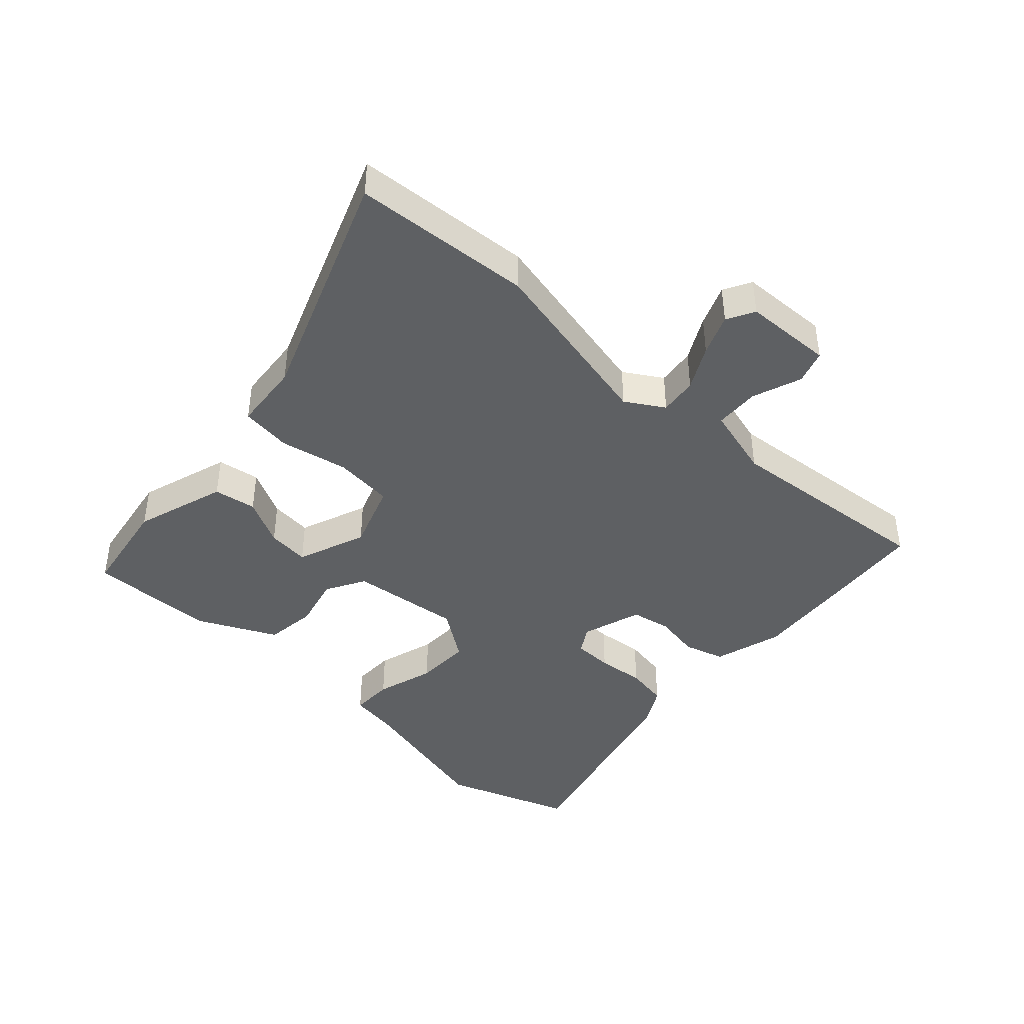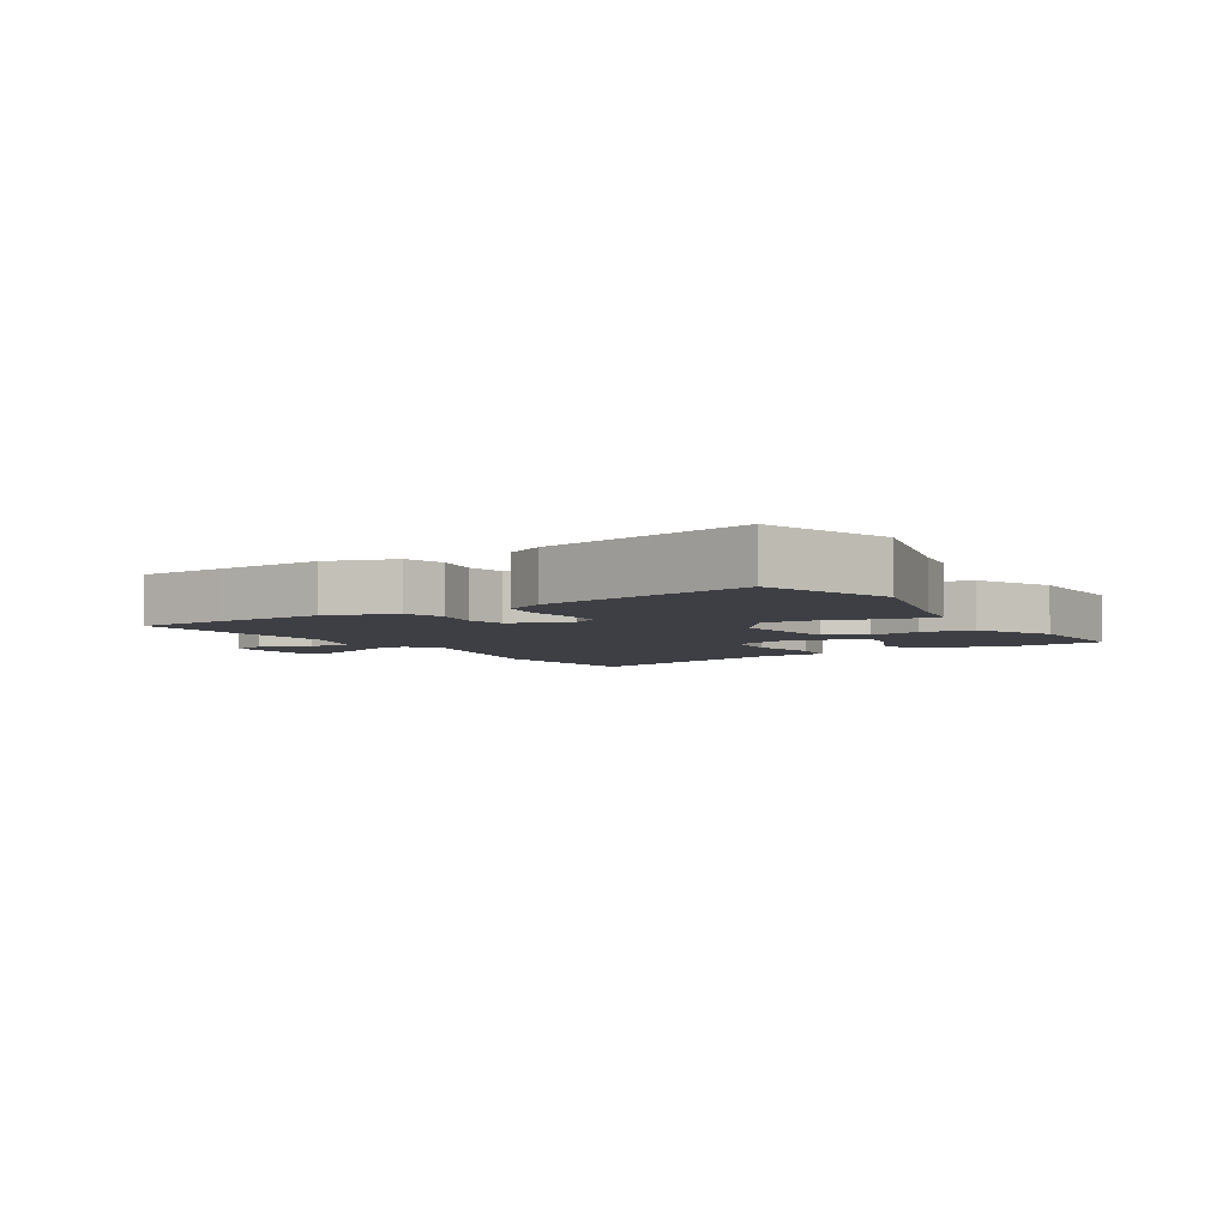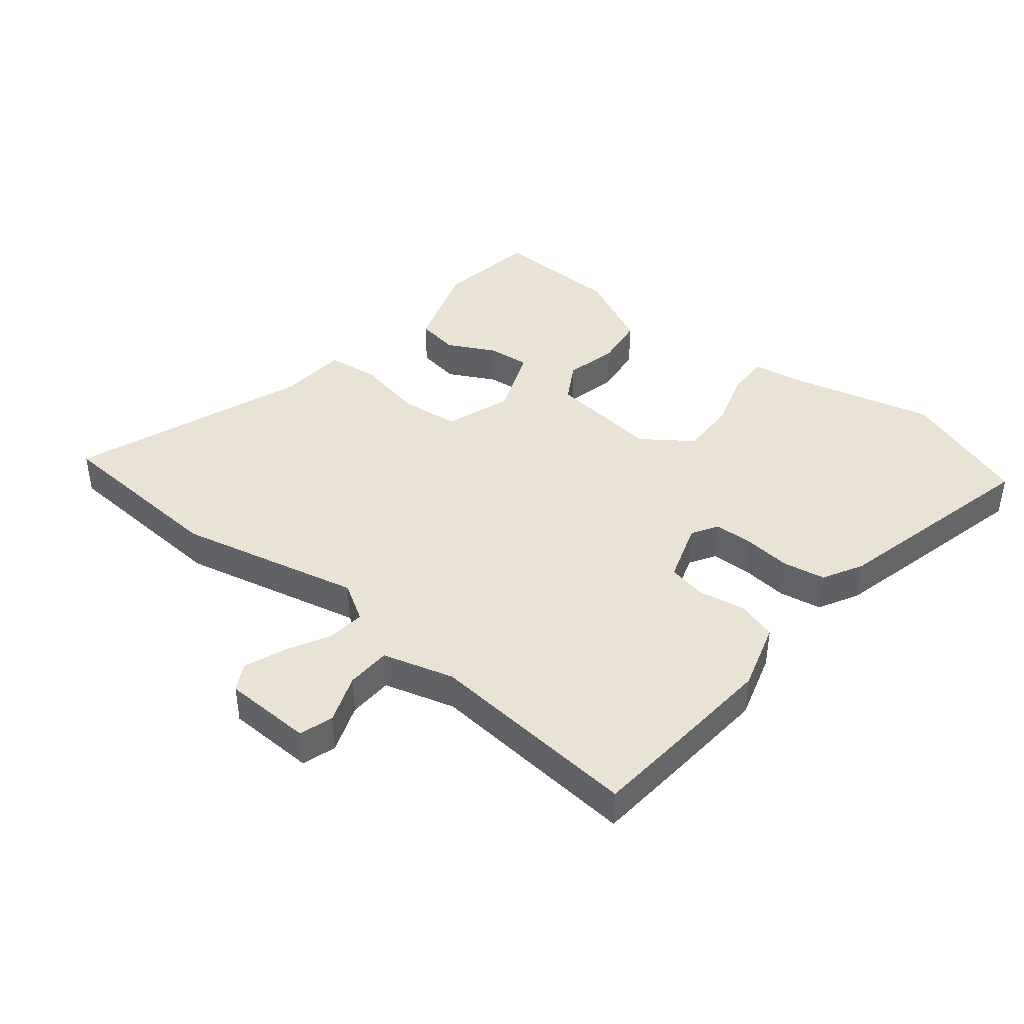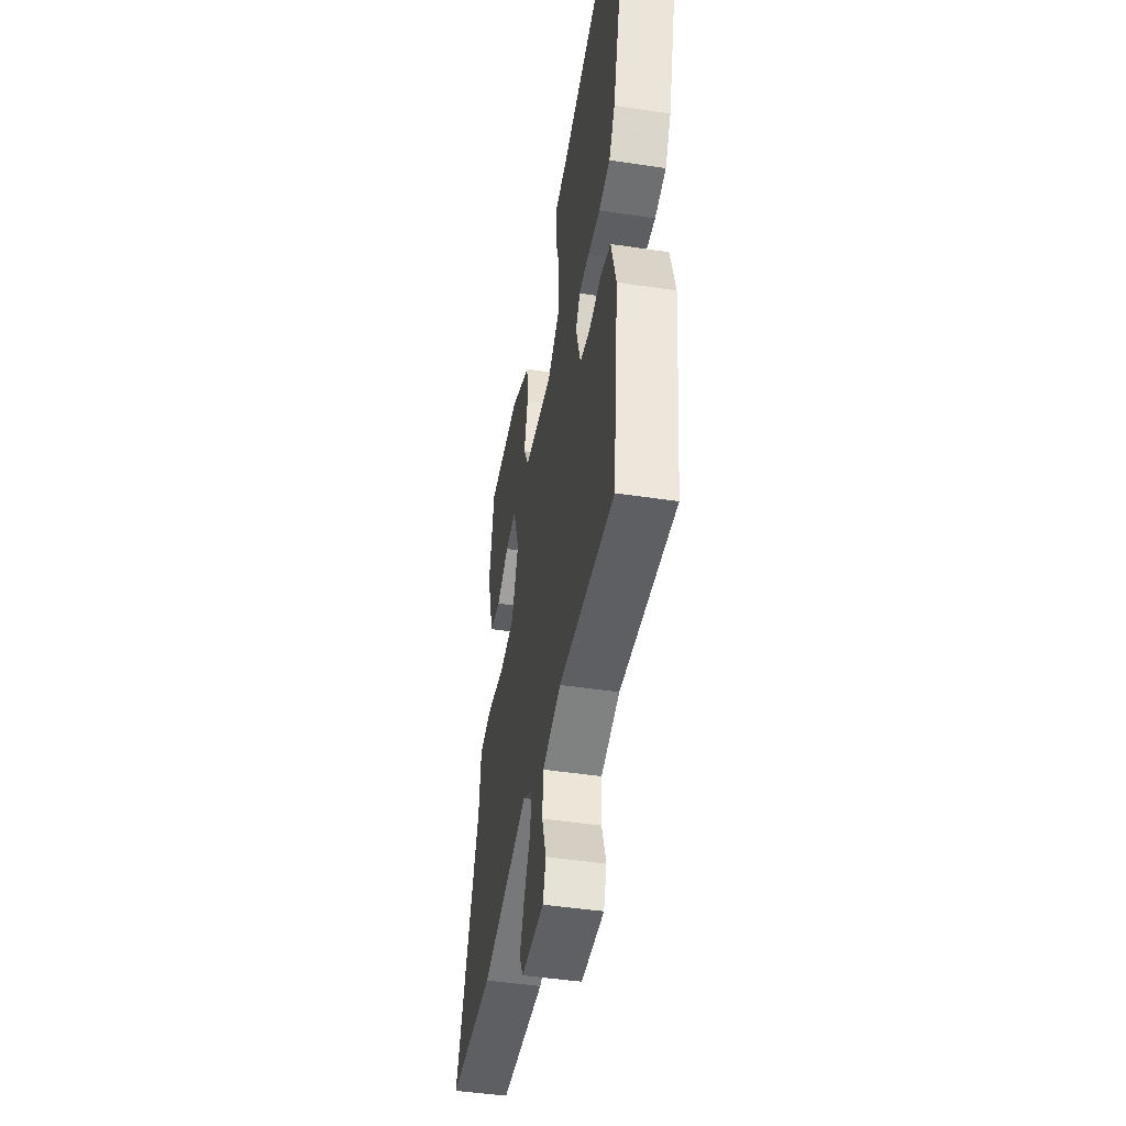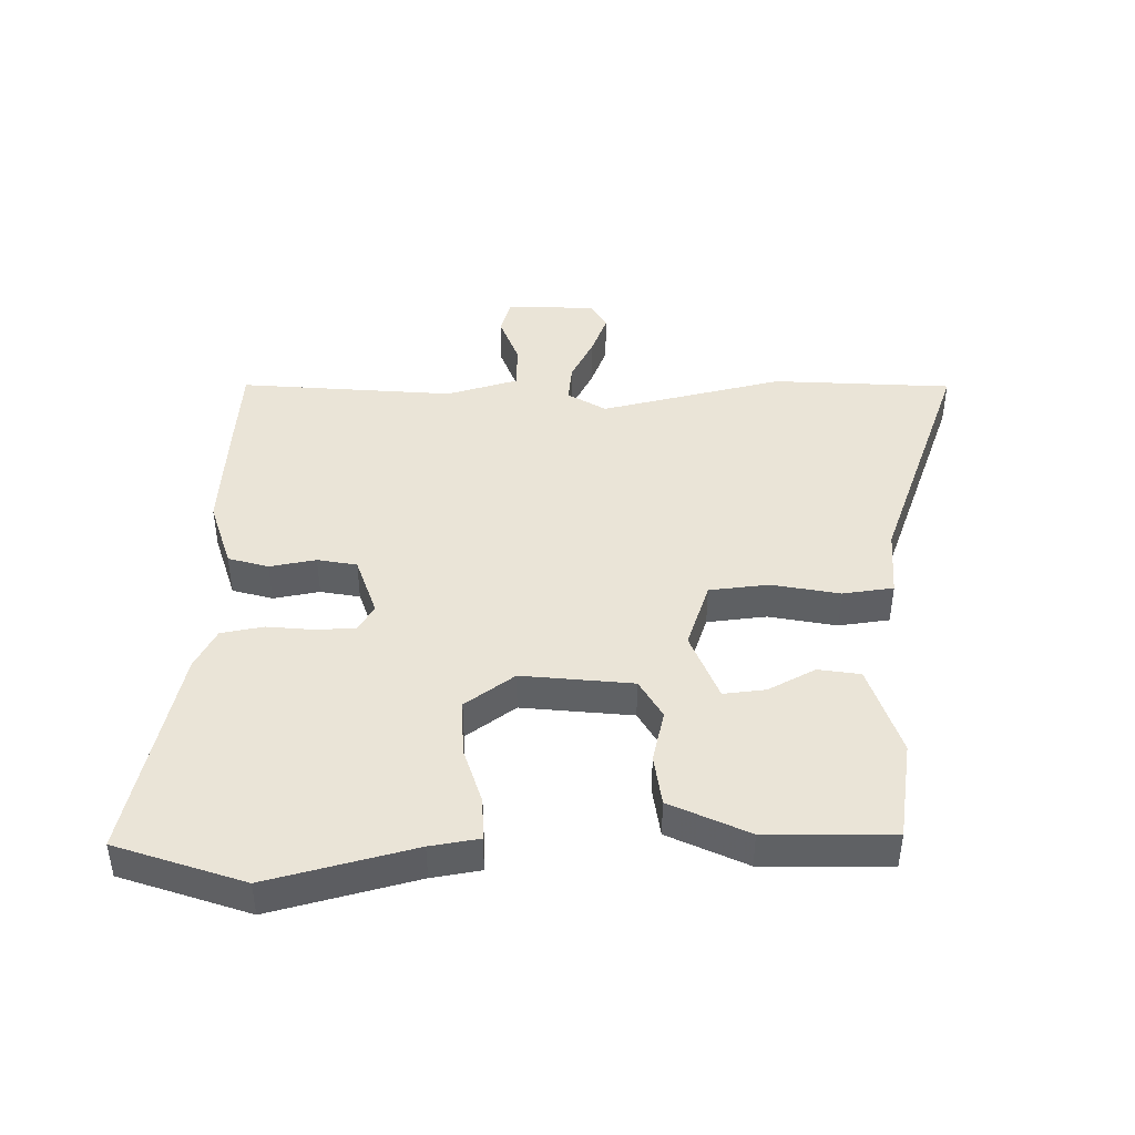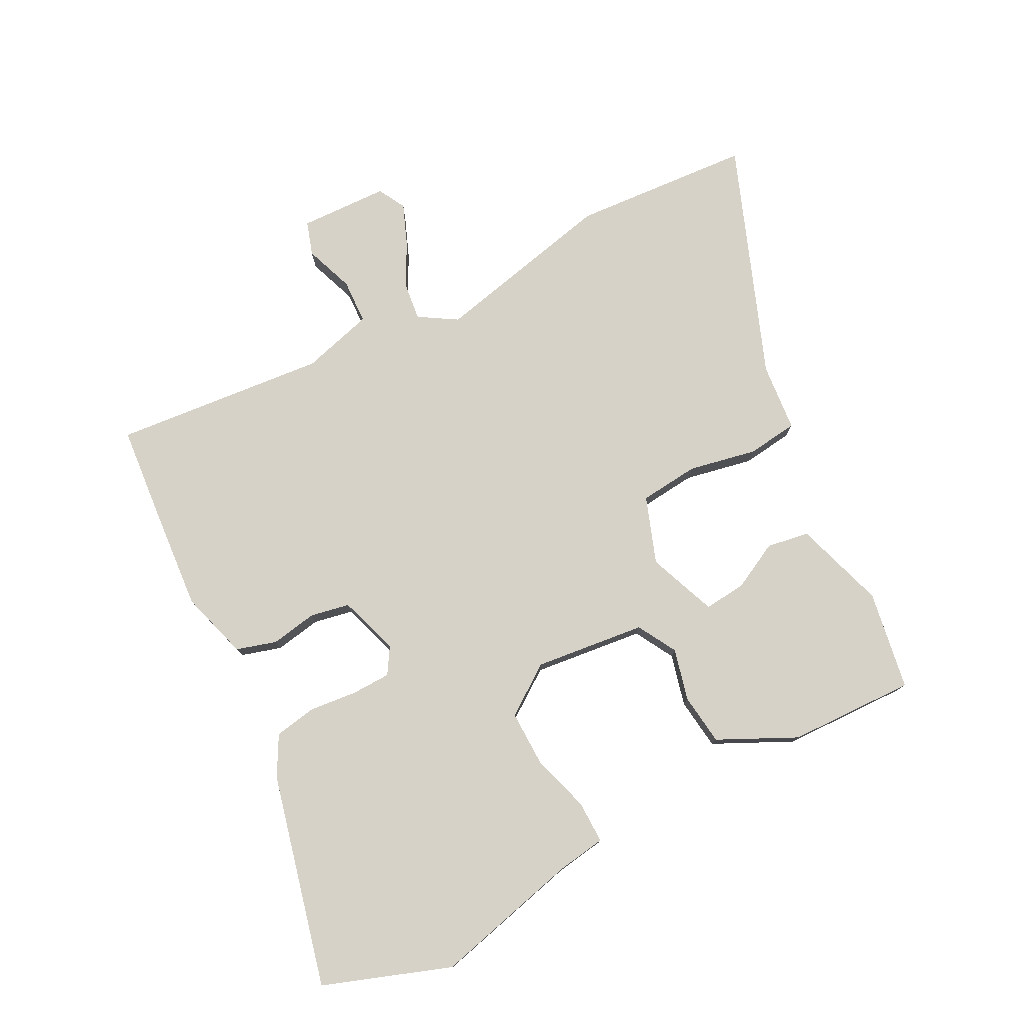
<metadata>
{"format":"obj","ext":"obj","renderer":"f3d","projection":"perspective","resolution":1024,"background":"white","views":[{"elev":-42.6,"azim":135.9,"up":"+Y"},{"elev":-4.4,"azim":-60.8,"up":"+Y"},{"elev":42.2,"azim":-142.9,"up":"+Y"},{"elev":-46.2,"azim":-99.8,"up":"+Z"},{"elev":43.9,"azim":-2.9,"up":"+Y"},{"elev":77.8,"azim":-28.9,"up":"+Y"}]}
</metadata>
<code>
v -0.635 0.07 0.448
v -0.432 0.07 0.526
v -0.195 0.07 0.474
v -0.116 0.07 0.464
v -0.115 0.07 0.396
v -0.141 0.07 0.301
v -0.14 0.07 0.211
v -0.059 0.07 0.157
v 0.119 0.07 0.182
v 0.153 0.07 0.246
v 0.13 0.07 0.329
v 0.138 0.07 0.412
v 0.262 0.07 0.476
v 0.466 0.07 0.487
v 0.497 0.07 0.328
v 0.454 0.07 0.18
v 0.386 0.07 0.167
v 0.309 0.07 0.204
v 0.241 0.07 0.209
v 0.201 0.07 0.097
v 0.242 0.07 -0.009
v 0.338 0.07 -0.016
v 0.447 0.07 0.009
v 0.529 0.07 0.001
v 0.542 0.07 -0.109
v 0.695 0.07 -0.481
v 0.407 0.07 -0.509
v 0.111 0.07 -0.451
v 0.051 0.07 -0.49
v 0.06 0.07 -0.551
v 0.099 0.07 -0.62
v 0.127 0.07 -0.685
v 0.104 0.07 -0.73
v -0.039 0.07 -0.739
v -0.058 0.07 -0.685
v -0.031 0.07 -0.605
v -0.036 0.07 -0.533
v -0.152 0.07 -0.504
v -0.495 0.07 -0.545
v -0.512 0.07 -0.401
v -0.531 0.07 -0.228
v -0.501 0.07 -0.117
v -0.437 0.07 -0.096
v -0.362 0.07 -0.107
v -0.299 0.07 -0.093
v -0.27 0.07 0.005
v -0.297 0.07 0.046
v -0.36 0.07 0.046
v -0.436 0.07 0.036
v -0.505 0.07 0.046
v -0.542 0.07 0.109
v -0.635 0 0.448
v -0.432 0 0.526
v -0.195 0 0.474
v -0.116 0 0.464
v -0.115 0 0.396
v -0.141 0 0.301
v -0.14 0 0.211
v -0.059 0 0.157
v 0.119 0 0.182
v 0.153 0 0.246
v 0.13 0 0.329
v 0.138 0 0.412
v 0.262 0 0.476
v 0.466 0 0.487
v 0.497 0 0.328
v 0.454 0 0.18
v 0.386 0 0.167
v 0.309 0 0.204
v 0.241 0 0.209
v 0.201 0 0.097
v 0.242 0 -0.009
v 0.338 0 -0.016
v 0.447 0 0.009
v 0.529 0 0.001
v 0.542 0 -0.109
v 0.695 0 -0.481
v 0.407 0 -0.509
v 0.111 0 -0.451
v 0.051 0 -0.49
v 0.06 0 -0.551
v 0.099 0 -0.62
v 0.127 0 -0.685
v 0.104 0 -0.73
v -0.039 0 -0.739
v -0.058 0 -0.685
v -0.031 0 -0.605
v -0.036 0 -0.533
v -0.152 0 -0.504
v -0.495 0 -0.545
v -0.512 0 -0.401
v -0.531 0 -0.228
v -0.501 0 -0.117
v -0.437 0 -0.096
v -0.362 0 -0.107
v -0.299 0 -0.093
v -0.27 0 0.005
v -0.297 0 0.046
v -0.36 0 0.046
v -0.436 0 0.036
v -0.505 0 0.046
v -0.542 0 0.109
f 48 49 50 51
f 47 48 51 1
f 41 42 43 44
f 41 44 45
f 38 39 40 41
f 37 38 41 45
f 33 34 35 36
f 33 36 37
f 30 31 32 33
f 30 33 37 45
f 25 26 27 28
f 25 28 29
f 22 23 24 25
f 21 22 25 29
f 20 21 29
f 15 16 17 18
f 15 18 19
f 14 15 19
f 13 14 19
f 10 11 12 13
f 10 13 19 20
f 3 4 5 6
f 3 6 7
f 47 1 2 3
f 46 47 3 7
f 29 30 45 46
f 9 10 20 29
f 8 9 29 46
f 7 8 46
f 102 101 100 99
f 52 102 99 98
f 95 94 93 92
f 96 95 92
f 92 91 90 89
f 96 92 89 88
f 87 86 85 84
f 88 87 84
f 84 83 82 81
f 96 88 84 81
f 79 78 77 76
f 80 79 76
f 76 75 74 73
f 80 76 73 72
f 80 72 71
f 69 68 67 66
f 70 69 66
f 70 66 65
f 70 65 64
f 64 63 62 61
f 71 70 64 61
f 57 56 55 54
f 58 57 54
f 54 53 52 98
f 58 54 98 97
f 97 96 81 80
f 80 71 61 60
f 97 80 60 59
f 97 59 58
f 1 52 53 2
f 2 53 54 3
f 3 54 55 4
f 4 55 56 5
f 5 56 57 6
f 6 57 58 7
f 7 58 59 8
f 8 59 60 9
f 9 60 61 10
f 10 61 62 11
f 11 62 63 12
f 12 63 64 13
f 13 64 65 14
f 14 65 66 15
f 15 66 67 16
f 16 67 68 17
f 17 68 69 18
f 18 69 70 19
f 19 70 71 20
f 20 71 72 21
f 21 72 73 22
f 22 73 74 23
f 23 74 75 24
f 24 75 76 25
f 25 76 77 26
f 26 77 78 27
f 27 78 79 28
f 28 79 80 29
f 29 80 81 30
f 30 81 82 31
f 31 82 83 32
f 32 83 84 33
f 33 84 85 34
f 34 85 86 35
f 35 86 87 36
f 36 87 88 37
f 37 88 89 38
f 38 89 90 39
f 39 90 91 40
f 40 91 92 41
f 41 92 93 42
f 42 93 94 43
f 43 94 95 44
f 44 95 96 45
f 45 96 97 46
f 46 97 98 47
f 47 98 99 48
f 48 99 100 49
f 49 100 101 50
f 50 101 102 51
f 51 102 52 1

</code>
